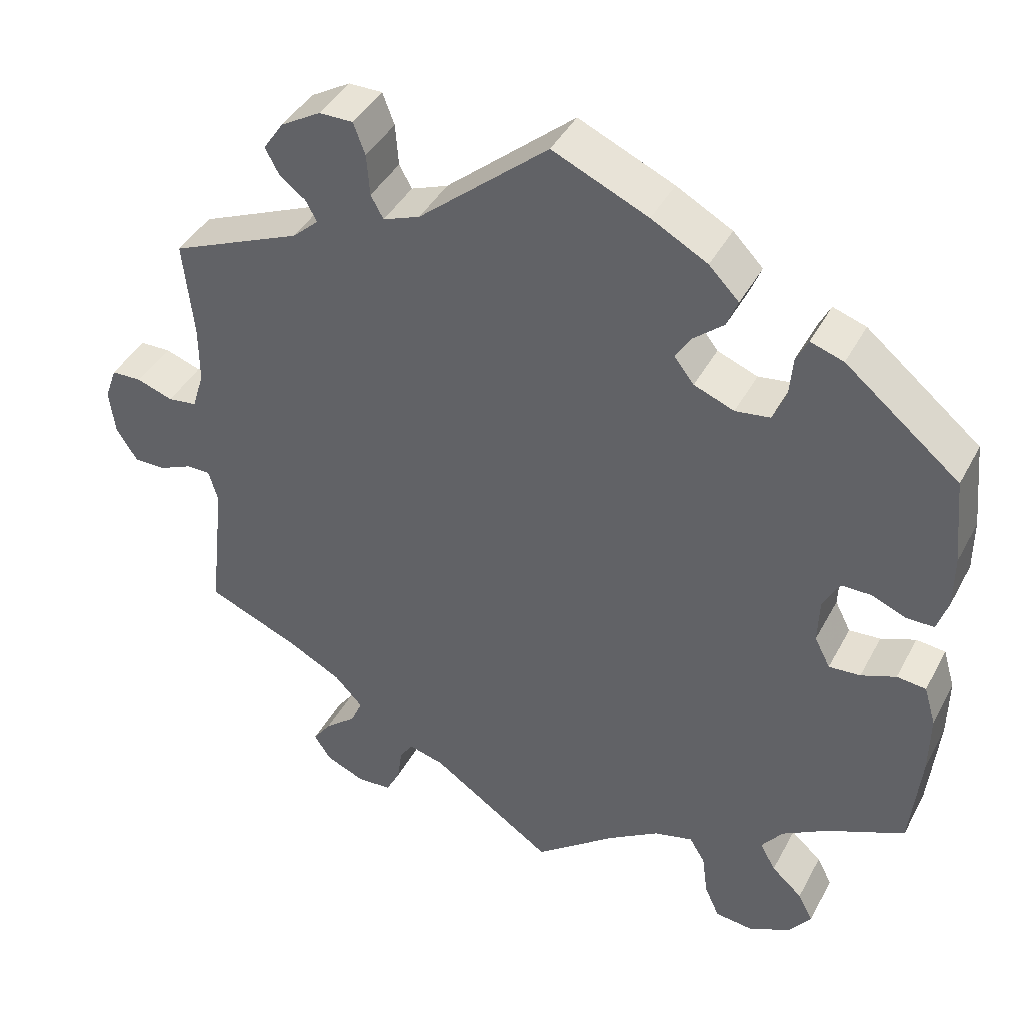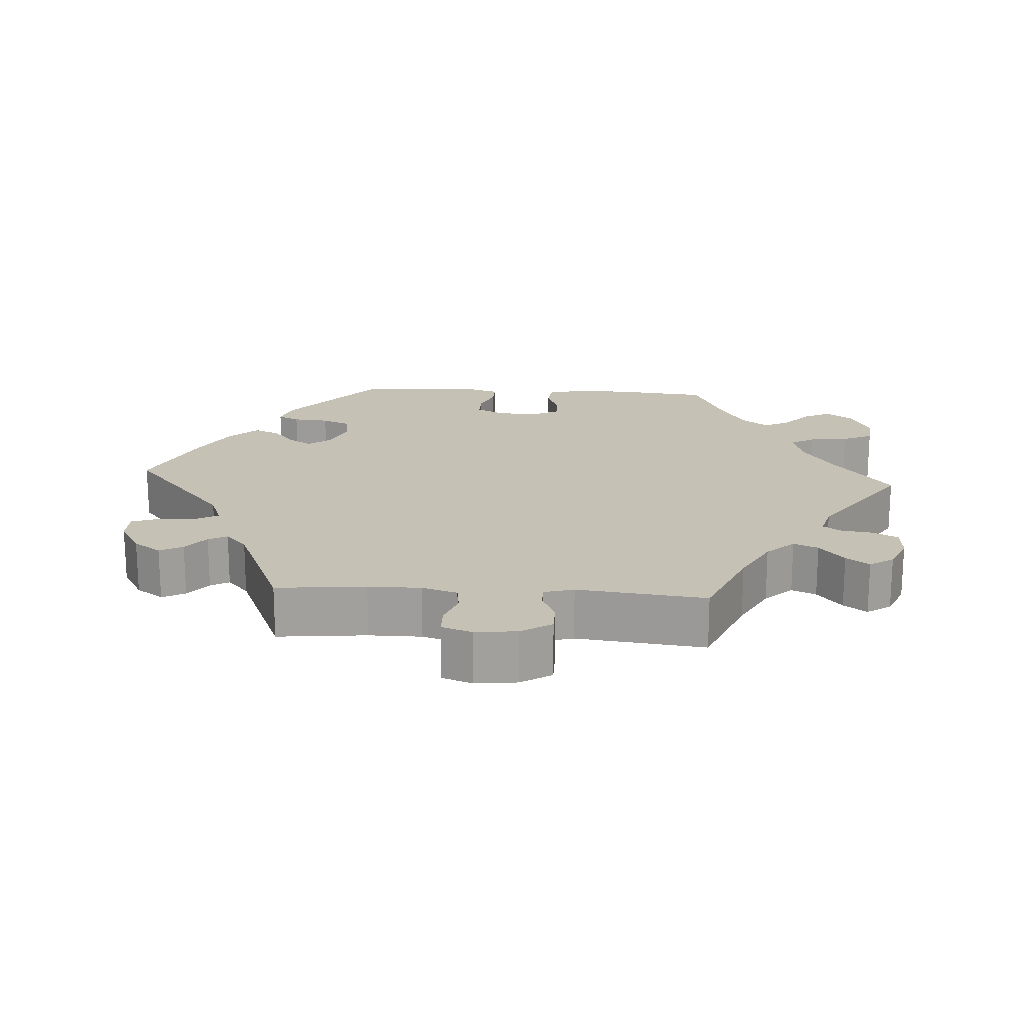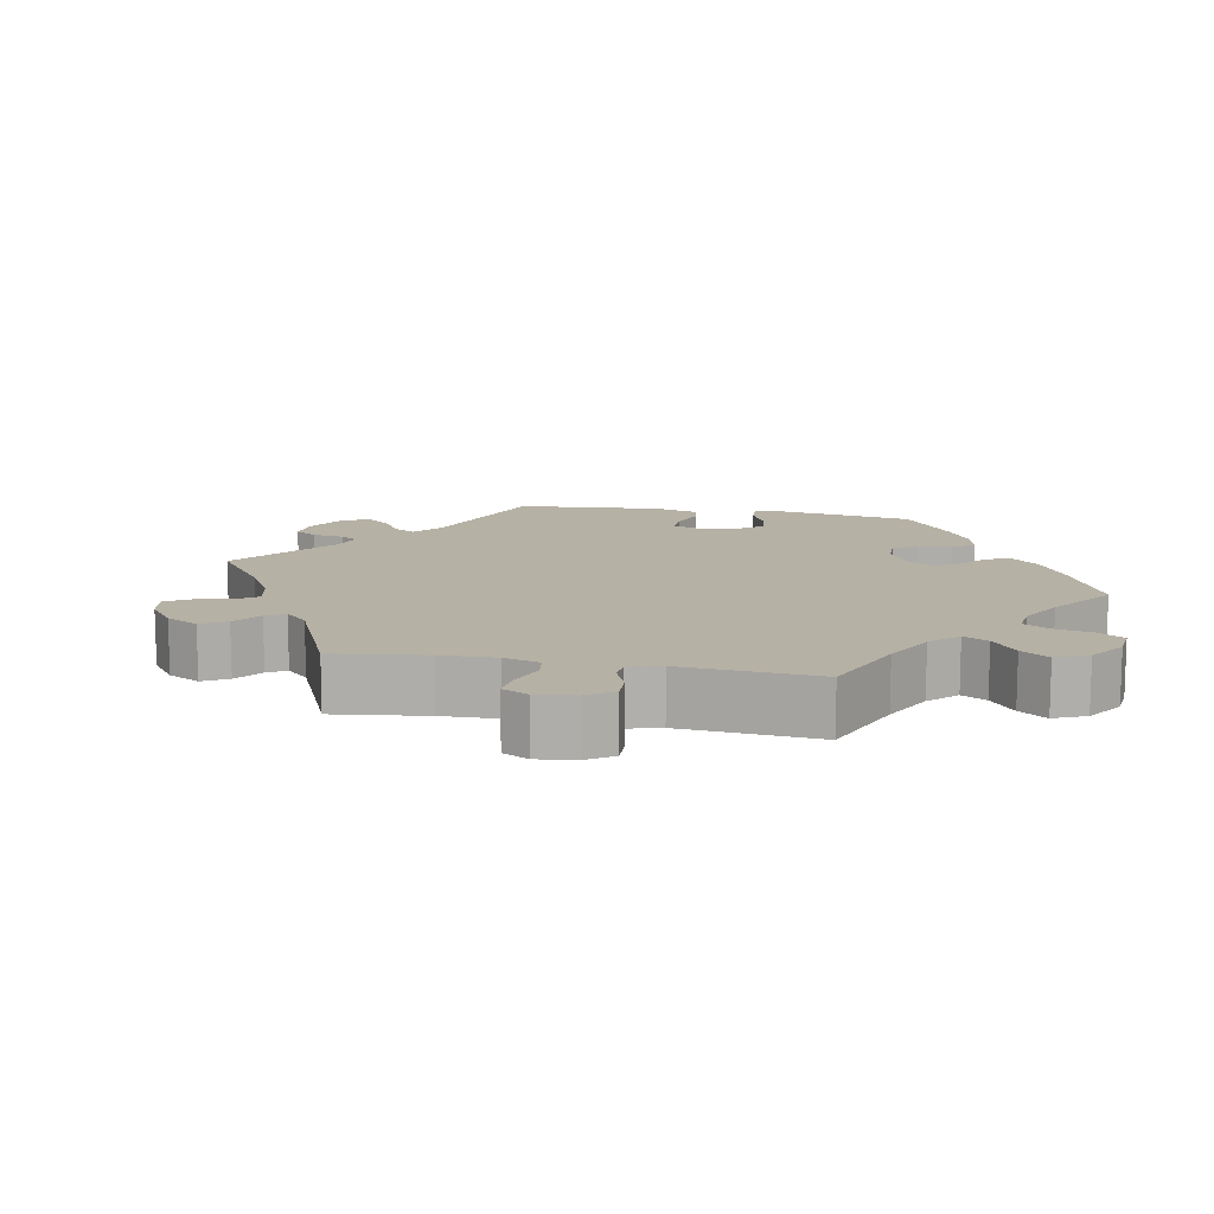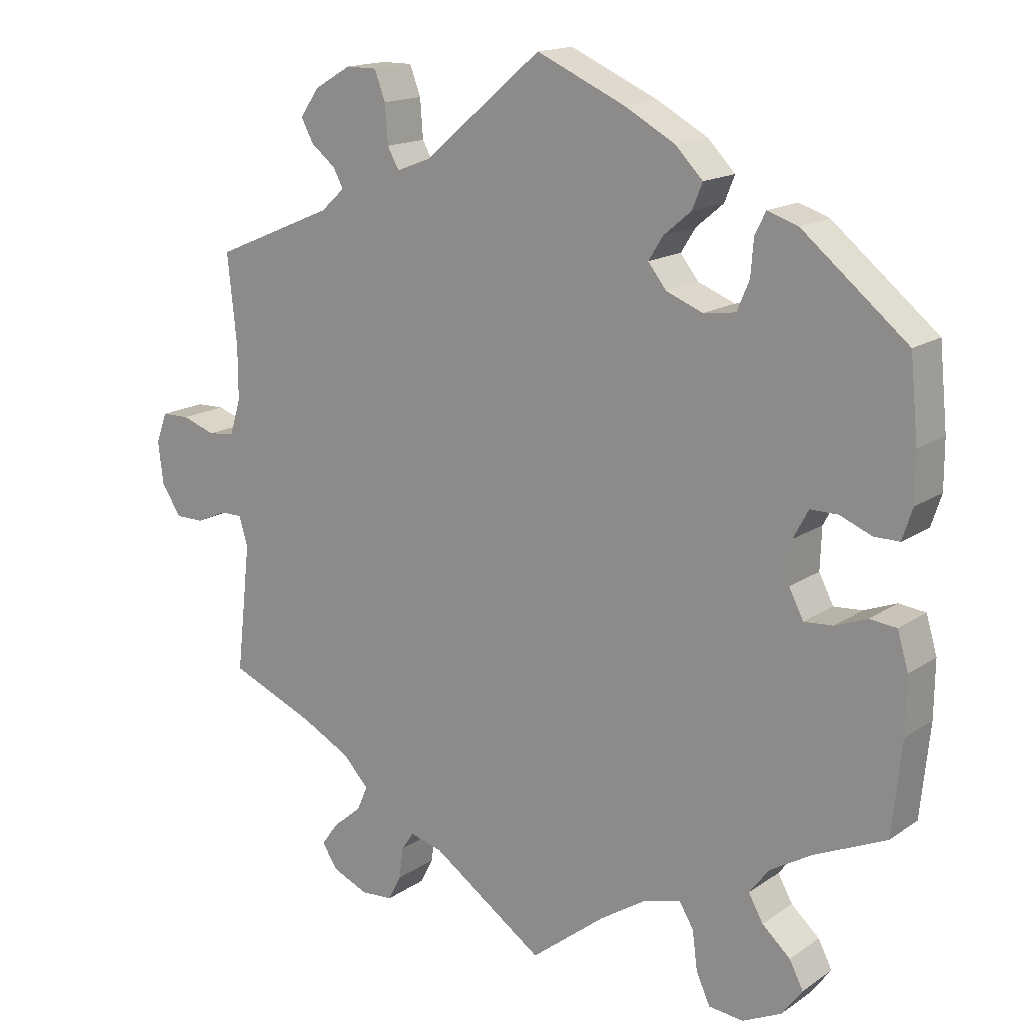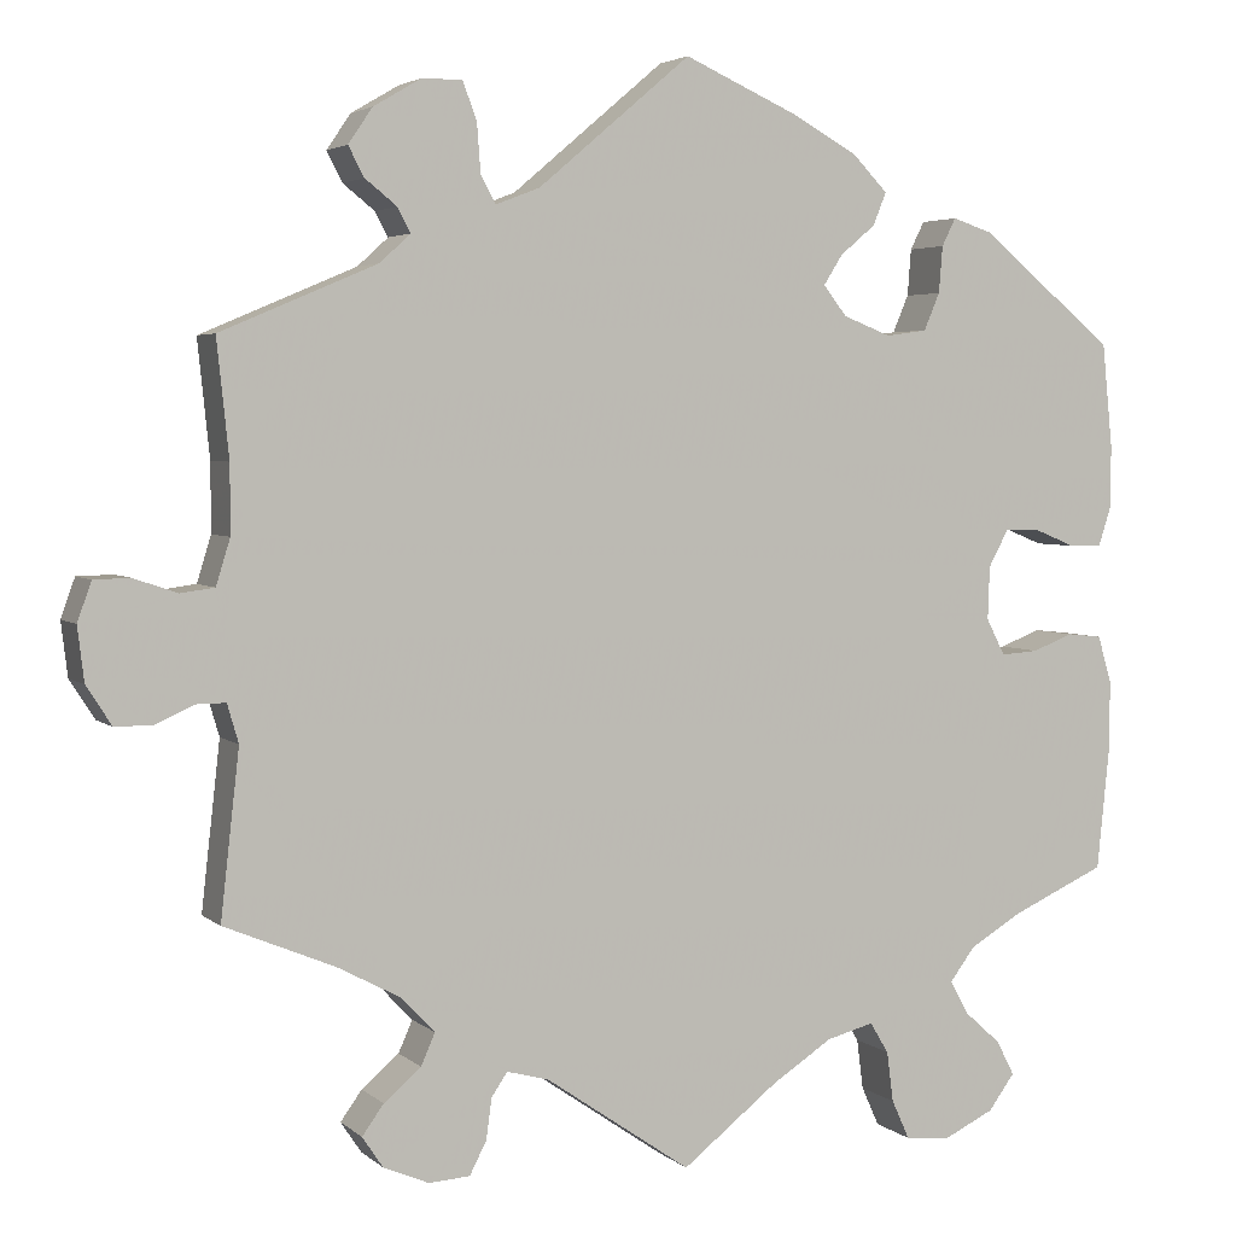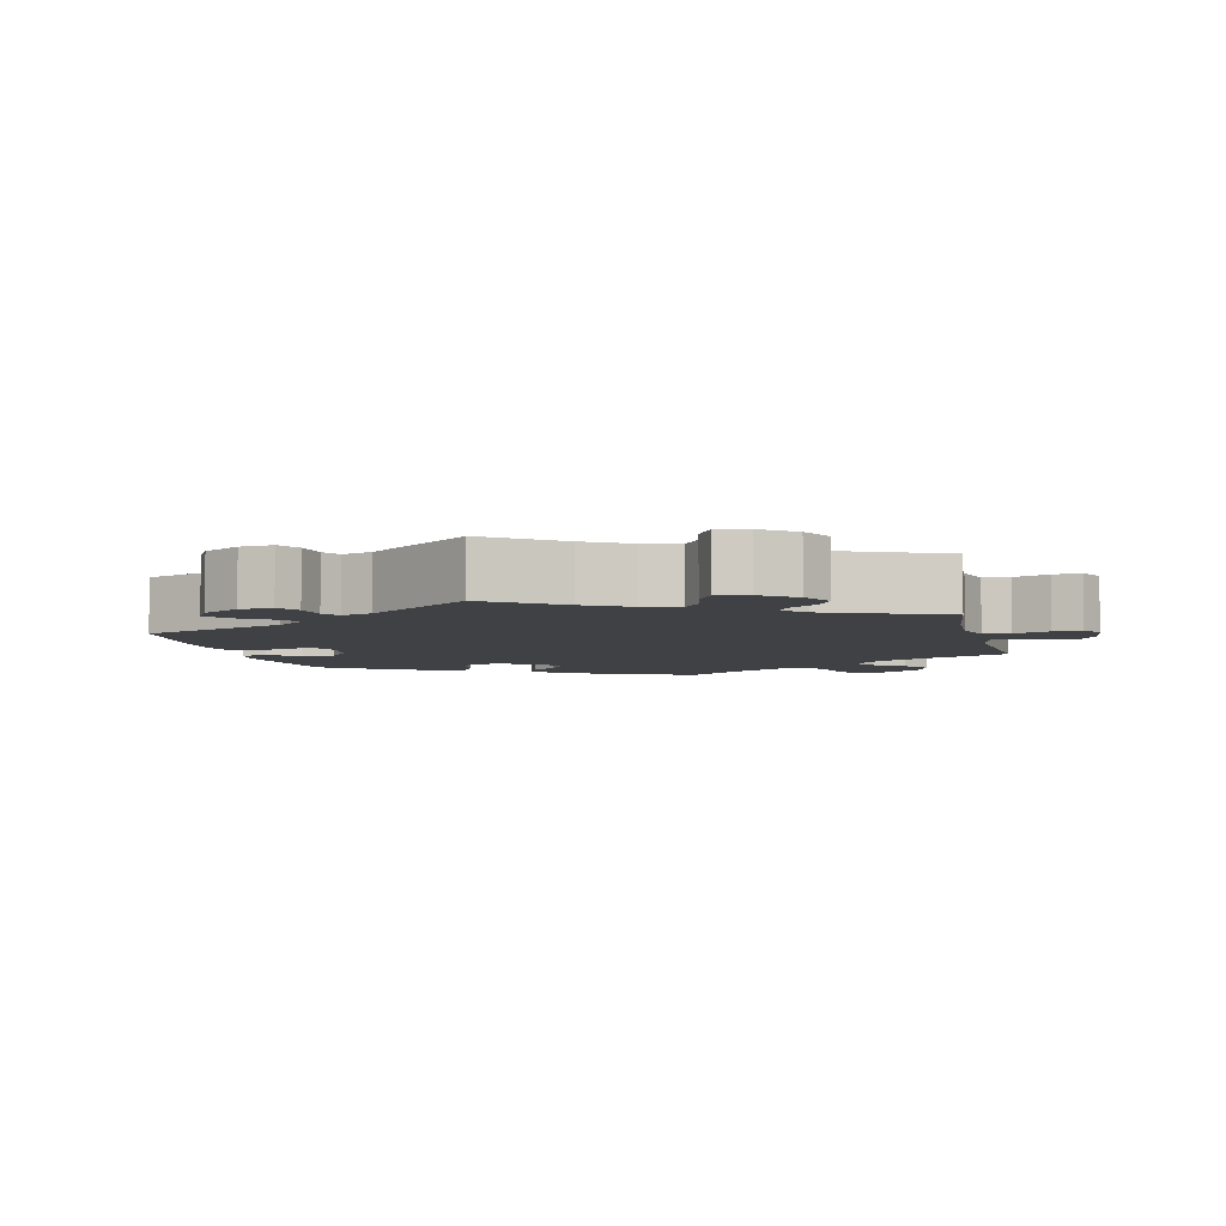
<metadata>
{"format":"obj","ext":"obj","renderer":"f3d","projection":"perspective","resolution":1024,"background":"white","views":[{"elev":41.4,"azim":-153.9,"up":"+Z"},{"elev":18.7,"azim":93.8,"up":"+Y"},{"elev":12.0,"azim":161.1,"up":"+Y"},{"elev":15.9,"azim":-143.8,"up":"+Z"},{"elev":3.7,"azim":156.9,"up":"+Z"},{"elev":-5.5,"azim":74.1,"up":"+Y"}]}
</metadata>
<code>
v -0.103 0.07 -0.497
v -0.168 0.07 -0.455
v -0.218 0.07 -0.442
v -0.238 0.07 -0.475
v -0.245 0.07 -0.529
v -0.264 0.07 -0.571
v -0.312 0.07 -0.576
v -0.366 0.07 -0.55
v -0.394 0.07 -0.512
v -0.375 0.07 -0.475
v -0.336 0.07 -0.44
v -0.316 0.07 -0.404
v -0.343 0.07 -0.368
v -0.4 0.07 -0.334
v -0.5 0.07 -0.289
v -0.513 0.07 -0.161
v -0.514 0.07 -0.084
v -0.499 0.07 -0.033
v -0.462 0.07 -0.029
v -0.418 0.07 -0.046
v -0.378 0.07 -0.049
v -0.358 0.07 -0.01
v -0.36 0.07 0.047
v -0.381 0.07 0.086
v -0.419 0.07 0.086
v -0.463 0.07 0.068
v -0.498 0.07 0.068
v -0.512 0.07 0.111
v -0.512 0.07 0.177
v -0.501 0.07 0.288
v -0.356 0.07 0.407
v -0.314 0.07 0.421
v -0.299 0.07 0.391
v -0.295 0.07 0.341
v -0.278 0.07 0.301
v -0.234 0.07 0.295
v -0.183 0.07 0.315
v -0.158 0.07 0.347
v -0.178 0.07 0.379
v -0.216 0.07 0.411
v -0.23 0.07 0.446
v -0.192 0.07 0.485
v -0.121 0.07 0.524
v 0 0.07 0.578
v 0.164 0.07 0.439
v 0.211 0.07 0.421
v 0.227 0.07 0.45
v 0.231 0.07 0.503
v 0.246 0.07 0.543
v 0.289 0.07 0.543
v 0.34 0.07 0.513
v 0.366 0.07 0.475
v 0.349 0.07 0.443
v 0.315 0.07 0.416
v 0.301 0.07 0.39
v 0.334 0.07 0.36
v 0.501 0.07 0.289
v 0.488 0.07 0.165
v 0.488 0.07 0.092
v 0.503 0.07 0.043
v 0.54 0.07 0.038
v 0.586 0.07 0.054
v 0.625 0.07 0.053
v 0.64 0.07 0.011
v 0.633 0.07 -0.047
v 0.606 0.07 -0.089
v 0.566 0.07 -0.089
v 0.523 0.07 -0.07
v 0.493 0.07 -0.07
v 0.481 0.07 -0.111
v 0.501 0.07 -0.289
v 0.383 0.07 -0.338
v 0.315 0.07 -0.374
v 0.279 0.07 -0.412
v 0.294 0.07 -0.446
v 0.334 0.07 -0.48
v 0.357 0.07 -0.512
v 0.335 0.07 -0.545
v 0.286 0.07 -0.566
v 0.242 0.07 -0.563
v 0.224 0.07 -0.528
v 0.218 0.07 -0.484
v 0.201 0.07 -0.459
v 0.156 0.07 -0.471
v 0 0.07 -0.578
v -0.103 0 -0.497
v -0.168 0 -0.455
v -0.218 0 -0.442
v -0.238 0 -0.475
v -0.245 0 -0.529
v -0.264 0 -0.571
v -0.312 0 -0.576
v -0.366 0 -0.55
v -0.394 0 -0.512
v -0.375 0 -0.475
v -0.336 0 -0.44
v -0.316 0 -0.404
v -0.343 0 -0.368
v -0.4 0 -0.334
v -0.5 0 -0.289
v -0.513 0 -0.161
v -0.514 0 -0.084
v -0.499 0 -0.033
v -0.462 0 -0.029
v -0.418 0 -0.046
v -0.378 0 -0.049
v -0.358 0 -0.01
v -0.36 0 0.047
v -0.381 0 0.086
v -0.419 0 0.086
v -0.463 0 0.068
v -0.498 0 0.068
v -0.512 0 0.111
v -0.512 0 0.177
v -0.501 0 0.288
v -0.356 0 0.407
v -0.314 0 0.421
v -0.299 0 0.391
v -0.295 0 0.341
v -0.278 0 0.301
v -0.234 0 0.295
v -0.183 0 0.315
v -0.158 0 0.347
v -0.178 0 0.379
v -0.216 0 0.411
v -0.23 0 0.446
v -0.192 0 0.485
v -0.121 0 0.524
v 0 0 0.578
v 0.164 0 0.439
v 0.211 0 0.421
v 0.227 0 0.45
v 0.231 0 0.503
v 0.246 0 0.543
v 0.289 0 0.543
v 0.34 0 0.513
v 0.366 0 0.475
v 0.349 0 0.443
v 0.315 0 0.416
v 0.301 0 0.39
v 0.334 0 0.36
v 0.501 0 0.289
v 0.488 0 0.165
v 0.488 0 0.092
v 0.503 0 0.043
v 0.54 0 0.038
v 0.586 0 0.054
v 0.625 0 0.053
v 0.64 0 0.011
v 0.633 0 -0.047
v 0.606 0 -0.089
v 0.566 0 -0.089
v 0.523 0 -0.07
v 0.493 0 -0.07
v 0.481 0 -0.111
v 0.501 0 -0.289
v 0.383 0 -0.338
v 0.315 0 -0.374
v 0.279 0 -0.412
v 0.294 0 -0.446
v 0.334 0 -0.48
v 0.357 0 -0.512
v 0.335 0 -0.545
v 0.286 0 -0.566
v 0.242 0 -0.563
v 0.224 0 -0.528
v 0.218 0 -0.484
v 0.201 0 -0.459
v 0.156 0 -0.471
v 0 0 -0.578
f 84 85 1
f 83 84 1 2
f 79 80 81 82
f 79 82 83
f 78 79 83
f 75 76 77 78
f 74 75 78 83
f 73 74 83 2
f 70 71 72
f 69 70 72 73
f 65 66 67 68
f 65 68 69
f 64 65 69
f 61 62 63 64
f 60 61 64 69
f 59 60 69 73
f 56 57 58
f 55 56 58 59
f 51 52 53 54
f 51 54 55
f 50 51 55
f 47 48 49 50
f 46 47 50 55
f 42 43 44 45
f 42 45 46
f 39 40 41 42
f 38 39 42 46
f 37 38 46 55
f 31 32 33 34
f 31 34 35
f 30 31 35
f 29 30 35 36
f 25 26 27 28
f 24 25 28 29
f 17 18 19 20
f 17 20 21
f 14 15 16 17
f 13 14 17 21
f 12 13 21 22
f 8 9 10 11
f 8 11 12
f 7 8 12
f 4 5 6 7
f 3 4 7 12
f 24 29 36 37
f 23 24 37 55
f 23 55 59 73
f 12 22 23 73
f 2 3 12 73
f 86 170 169
f 87 86 169 168
f 167 166 165 164
f 168 167 164
f 168 164 163
f 163 162 161 160
f 168 163 160 159
f 87 168 159 158
f 157 156 155
f 158 157 155 154
f 153 152 151 150
f 154 153 150
f 154 150 149
f 149 148 147 146
f 154 149 146 145
f 158 154 145 144
f 143 142 141
f 144 143 141 140
f 139 138 137 136
f 140 139 136
f 140 136 135
f 135 134 133 132
f 140 135 132 131
f 130 129 128 127
f 131 130 127
f 127 126 125 124
f 131 127 124 123
f 140 131 123 122
f 119 118 117 116
f 120 119 116
f 120 116 115
f 121 120 115 114
f 113 112 111 110
f 114 113 110 109
f 105 104 103 102
f 106 105 102
f 102 101 100 99
f 106 102 99 98
f 107 106 98 97
f 96 95 94 93
f 97 96 93
f 97 93 92
f 92 91 90 89
f 97 92 89 88
f 122 121 114 109
f 140 122 109 108
f 158 144 140 108
f 158 108 107 97
f 158 97 88 87
f 1 86 87 2
f 2 87 88 3
f 3 88 89 4
f 4 89 90 5
f 5 90 91 6
f 6 91 92 7
f 7 92 93 8
f 8 93 94 9
f 9 94 95 10
f 10 95 96 11
f 11 96 97 12
f 12 97 98 13
f 13 98 99 14
f 14 99 100 15
f 15 100 101 16
f 16 101 102 17
f 17 102 103 18
f 18 103 104 19
f 19 104 105 20
f 20 105 106 21
f 21 106 107 22
f 22 107 108 23
f 23 108 109 24
f 24 109 110 25
f 25 110 111 26
f 26 111 112 27
f 27 112 113 28
f 28 113 114 29
f 29 114 115 30
f 30 115 116 31
f 31 116 117 32
f 32 117 118 33
f 33 118 119 34
f 34 119 120 35
f 35 120 121 36
f 36 121 122 37
f 37 122 123 38
f 38 123 124 39
f 39 124 125 40
f 40 125 126 41
f 41 126 127 42
f 42 127 128 43
f 43 128 129 44
f 44 129 130 45
f 45 130 131 46
f 46 131 132 47
f 47 132 133 48
f 48 133 134 49
f 49 134 135 50
f 50 135 136 51
f 51 136 137 52
f 52 137 138 53
f 53 138 139 54
f 54 139 140 55
f 55 140 141 56
f 56 141 142 57
f 57 142 143 58
f 58 143 144 59
f 59 144 145 60
f 60 145 146 61
f 61 146 147 62
f 62 147 148 63
f 63 148 149 64
f 64 149 150 65
f 65 150 151 66
f 66 151 152 67
f 67 152 153 68
f 68 153 154 69
f 69 154 155 70
f 70 155 156 71
f 71 156 157 72
f 72 157 158 73
f 73 158 159 74
f 74 159 160 75
f 75 160 161 76
f 76 161 162 77
f 77 162 163 78
f 78 163 164 79
f 79 164 165 80
f 80 165 166 81
f 81 166 167 82
f 82 167 168 83
f 83 168 169 84
f 84 169 170 85
f 85 170 86 1

</code>
